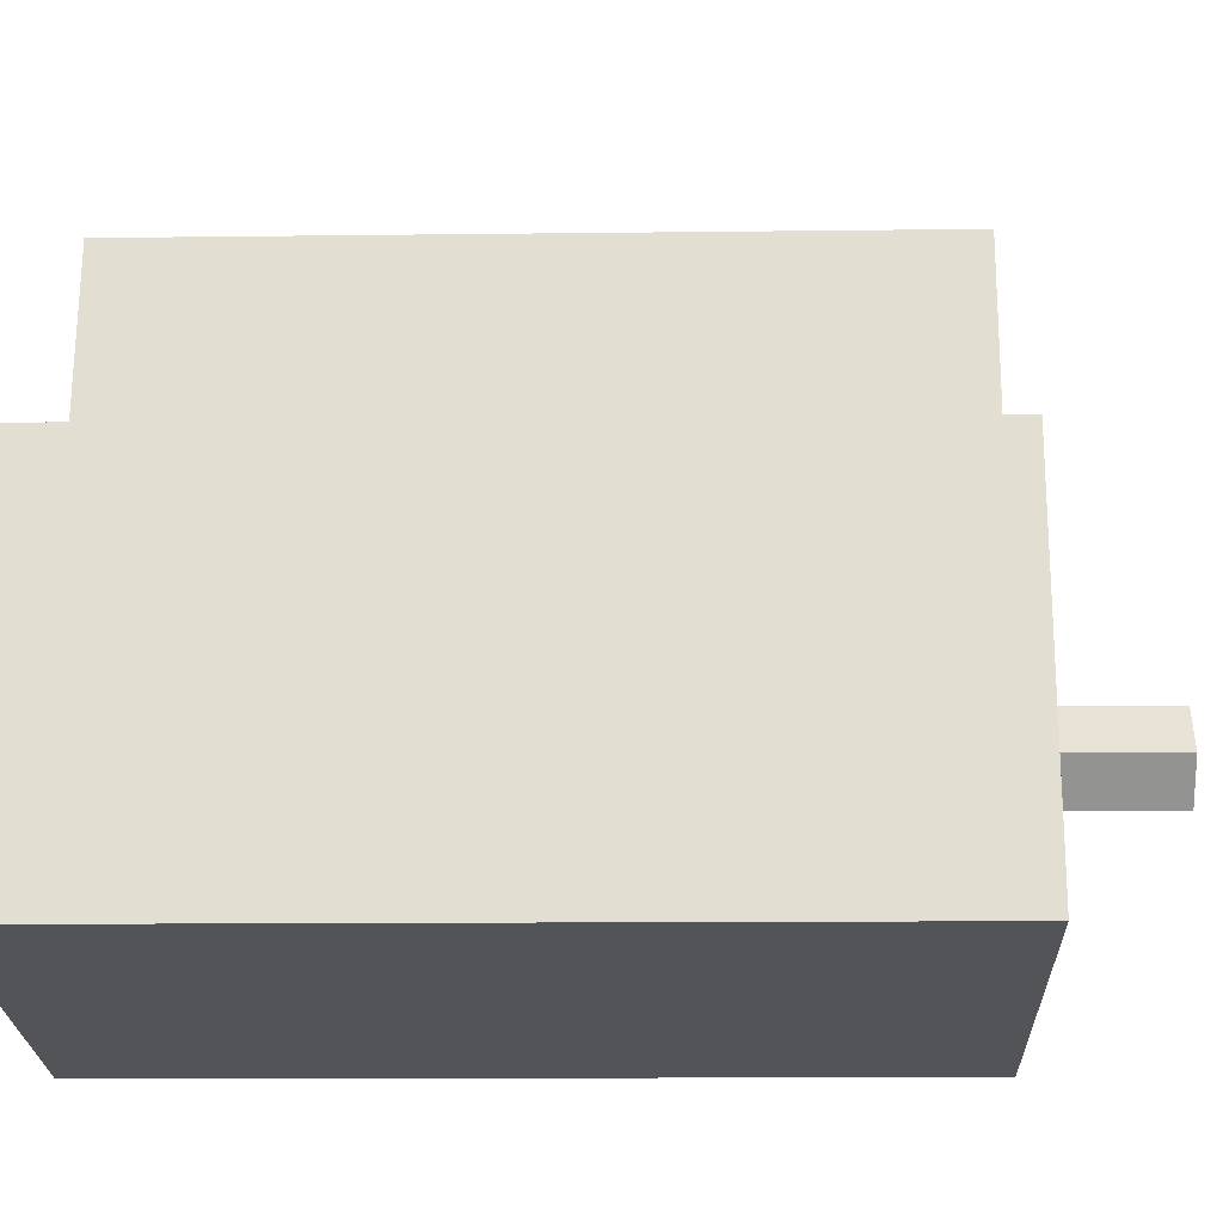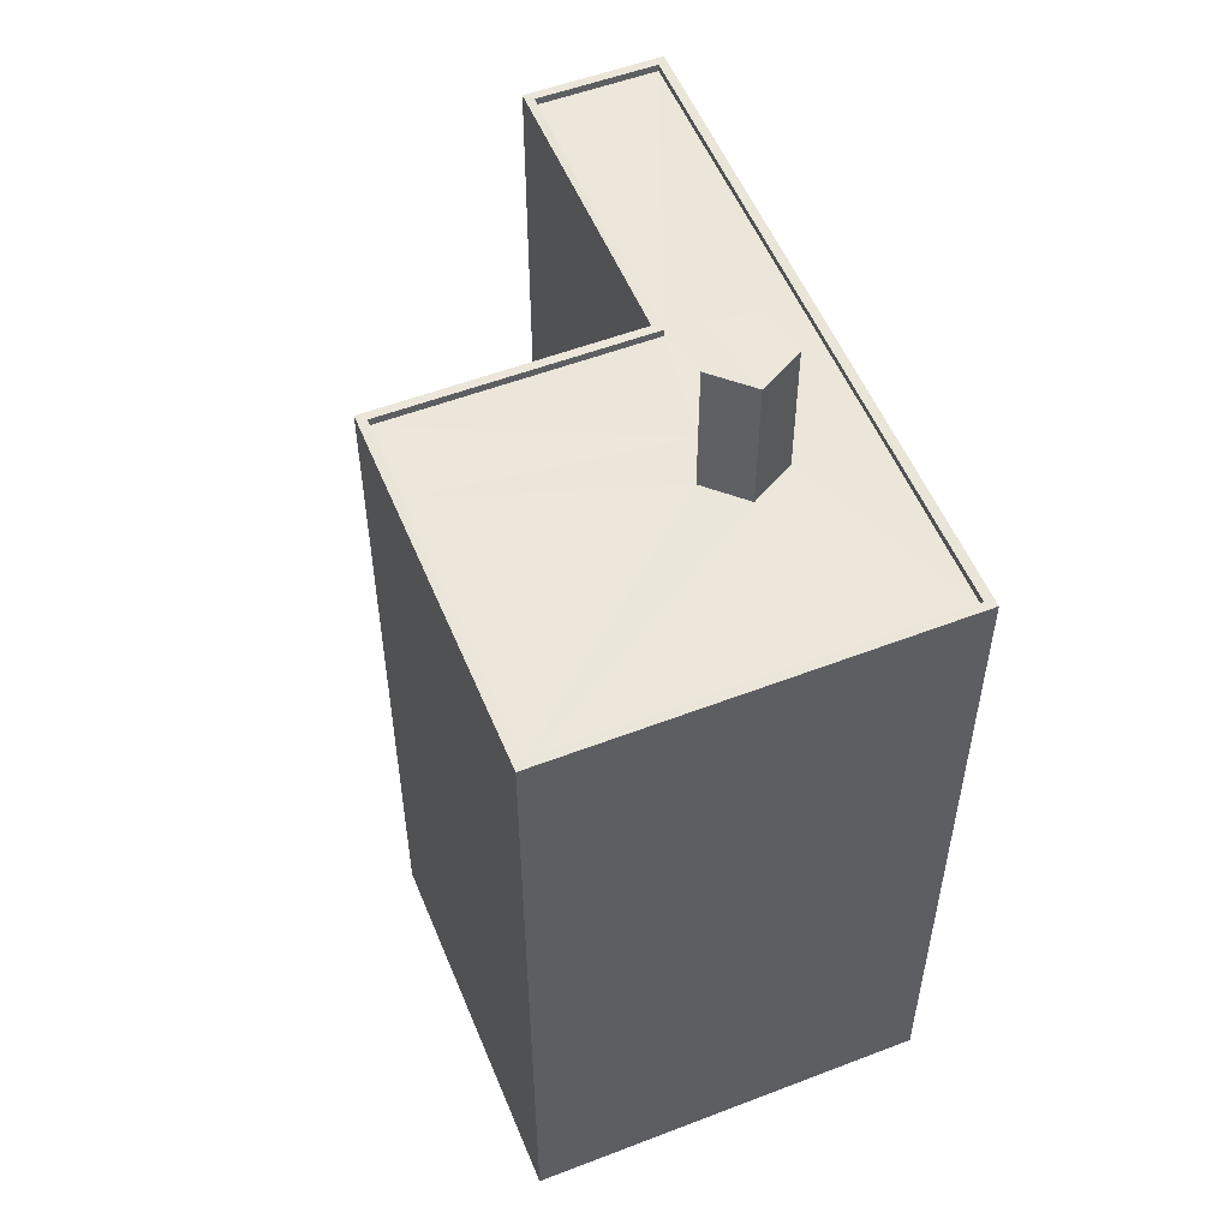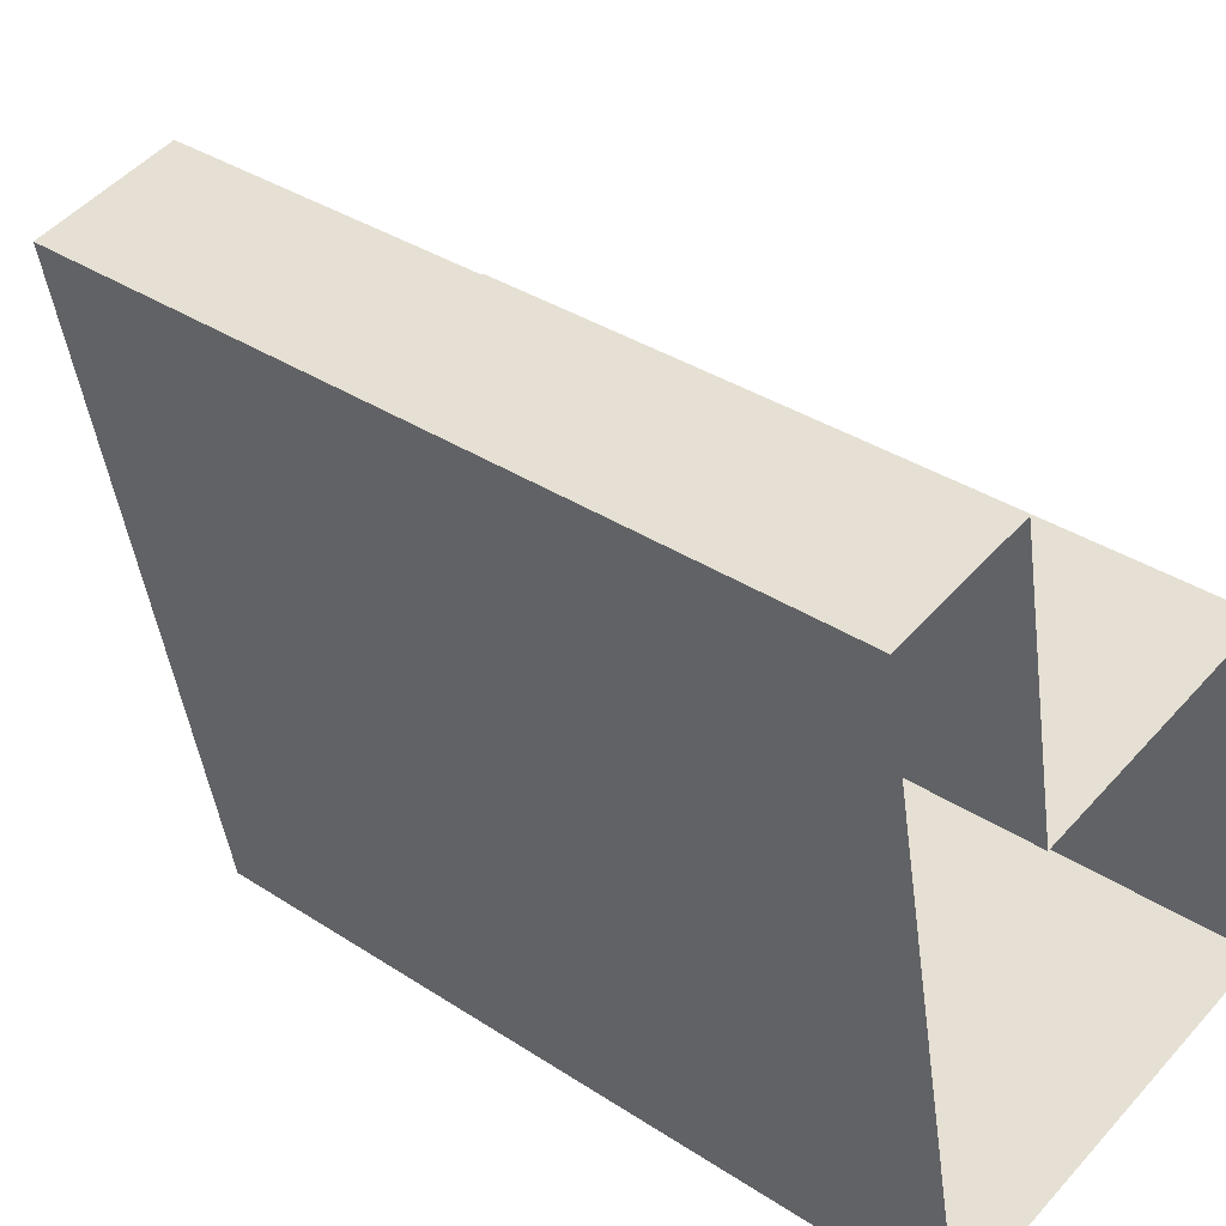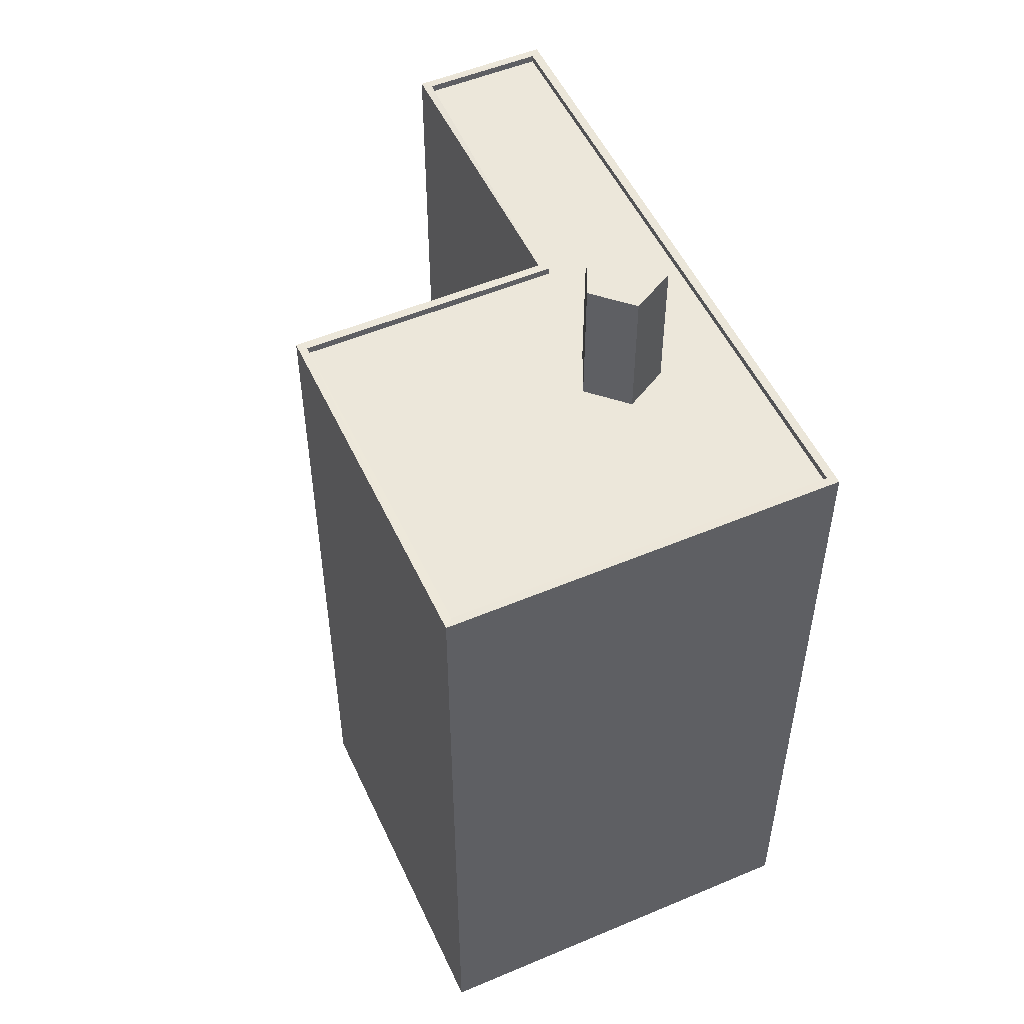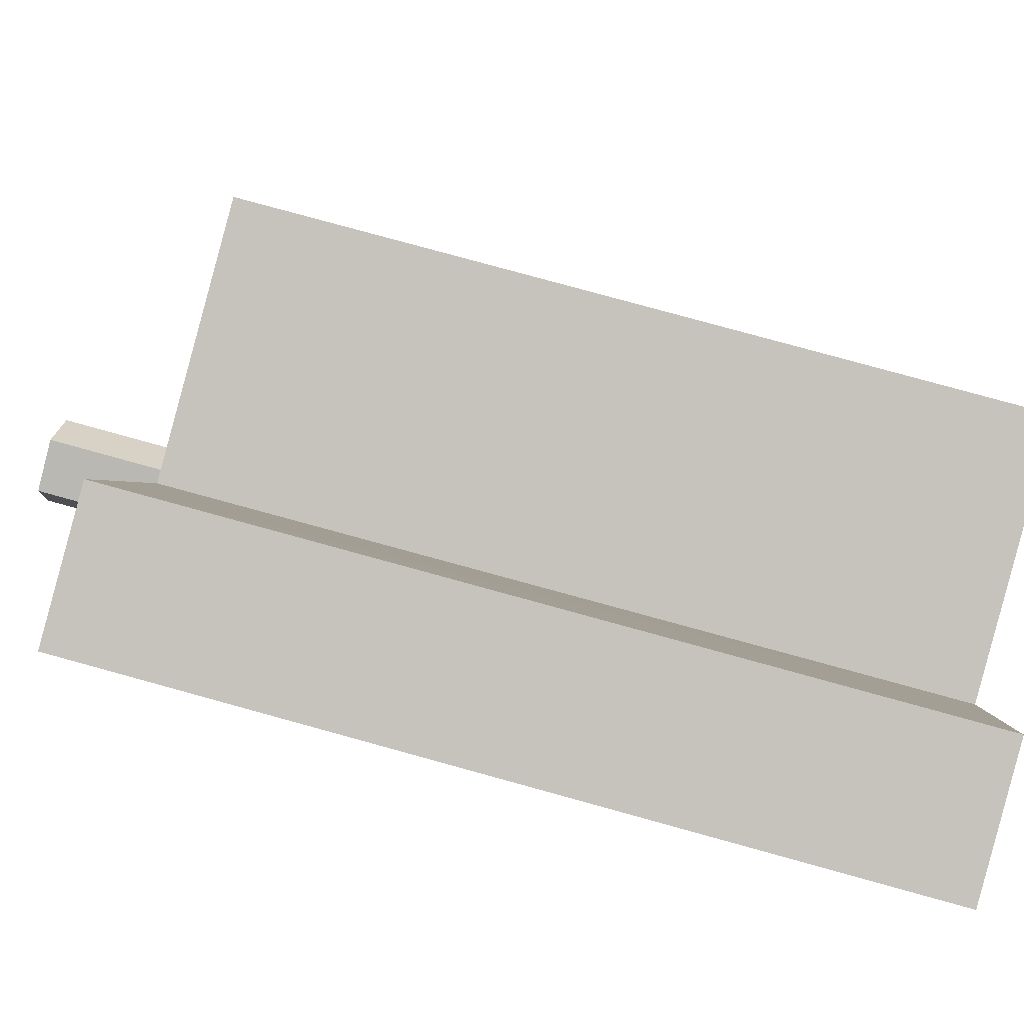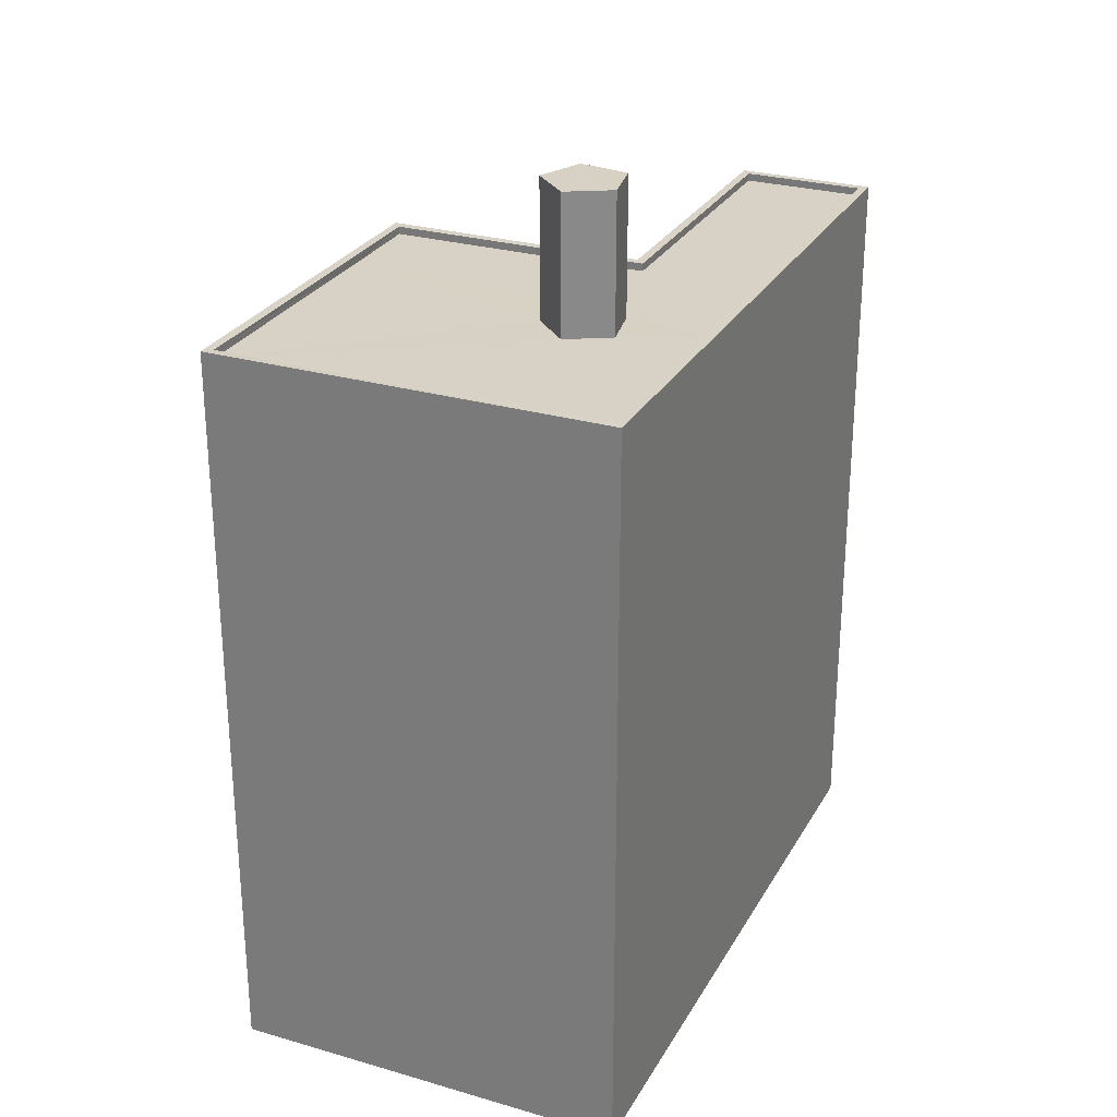
<metadata>
{"format":"obj","ext":"obj","renderer":"f3d","projection":"perspective","resolution":1024,"background":"white","views":[{"elev":-11.6,"azim":-88.2,"up":"+Y"},{"elev":54.3,"azim":-33.6,"up":"+Z"},{"elev":35.3,"azim":131.0,"up":"+Y"},{"elev":52.4,"azim":-36.0,"up":"+Z"},{"elev":79.0,"azim":105.4,"up":"+Y"},{"elev":27.4,"azim":12.5,"up":"+Z"}]}
</metadata>
<code>
v -8.945e+04 -9.944e+04 6.619
v -8.945e+04 -9.944e+04 6.618
v -8.945e+04 -9.945e+04 6.619
v -8.945e+04 -9.945e+04 6.619
v -8.946e+04 -9.945e+04 6.62
v -8.946e+04 -9.945e+04 6.619
v -8.945e+04 -9.945e+04 16.43
v -8.945e+04 -9.944e+04 16.43
v -8.945e+04 -9.944e+04 16.43
v -8.945e+04 -9.944e+04 16.43
v -8.946e+04 -9.945e+04 16.43
v -8.946e+04 -9.945e+04 16.43
v -8.946e+04 -9.945e+04 16.43
v -8.946e+04 -9.945e+04 16.43
v -8.945e+04 -9.945e+04 16.43
v -8.945e+04 -9.945e+04 16.43
v -8.945e+04 -9.944e+04 16.43
v -8.945e+04 -9.945e+04 16.43
v -8.945e+04 -9.945e+04 16.33
v -8.945e+04 -9.945e+04 16.33
v -8.945e+04 -9.945e+04 16.33
v -8.945e+04 -9.945e+04 16.33
v -8.946e+04 -9.945e+04 16.33
v -8.945e+04 -9.945e+04 16.33
v -8.946e+04 -9.945e+04 16.33
v -8.945e+04 -9.945e+04 16.33
v -8.945e+04 -9.945e+04 16.33
v -8.946e+04 -9.945e+04 16.33
v -8.945e+04 -9.944e+04 16.33
v -8.945e+04 -9.945e+04 16.33
v -8.945e+04 -9.944e+04 16.33
v -8.945e+04 -9.945e+04 18.14
v -8.945e+04 -9.945e+04 18.14
v -8.945e+04 -9.945e+04 18.14
v -8.945e+04 -9.945e+04 18.14
v -8.945e+04 -9.945e+04 18.14
f 1 2 3
f 2 4 3
f 3 5 6
f 3 4 5
f 7 8 9
f 8 10 9
f 11 12 13
f 11 13 14
f 7 9 15
f 13 16 14
f 17 10 16
f 18 16 13
f 17 16 18
f 9 10 17
f 12 11 7
f 15 12 7
f 19 20 21
f 22 23 20
f 23 24 25
f 25 24 26
f 27 19 21
f 19 22 20
f 22 24 23
f 26 28 25
f 21 29 30
f 21 30 27
f 26 30 28
f 30 29 31
f 30 26 27
f 32 33 34
f 34 33 35
f 33 36 35
f 8 2 1
f 10 8 1
f 14 6 5
f 11 14 5
f 28 13 25
f 25 12 23
f 25 13 12
f 22 19 34
f 35 22 34
f 27 33 32
f 27 26 33
f 17 31 29
f 9 17 29
f 33 24 36
f 33 26 24
f 19 32 34
f 19 27 32
f 12 20 23
f 12 15 20
f 18 30 31
f 17 18 31
f 13 28 30
f 18 13 30
f 7 5 4
f 7 11 5
f 14 3 6
f 14 16 3
f 10 1 3
f 16 10 3
f 20 15 21
f 21 9 29
f 21 15 9
f 8 4 2
f 8 7 4
f 36 24 22
f 35 36 22

</code>
